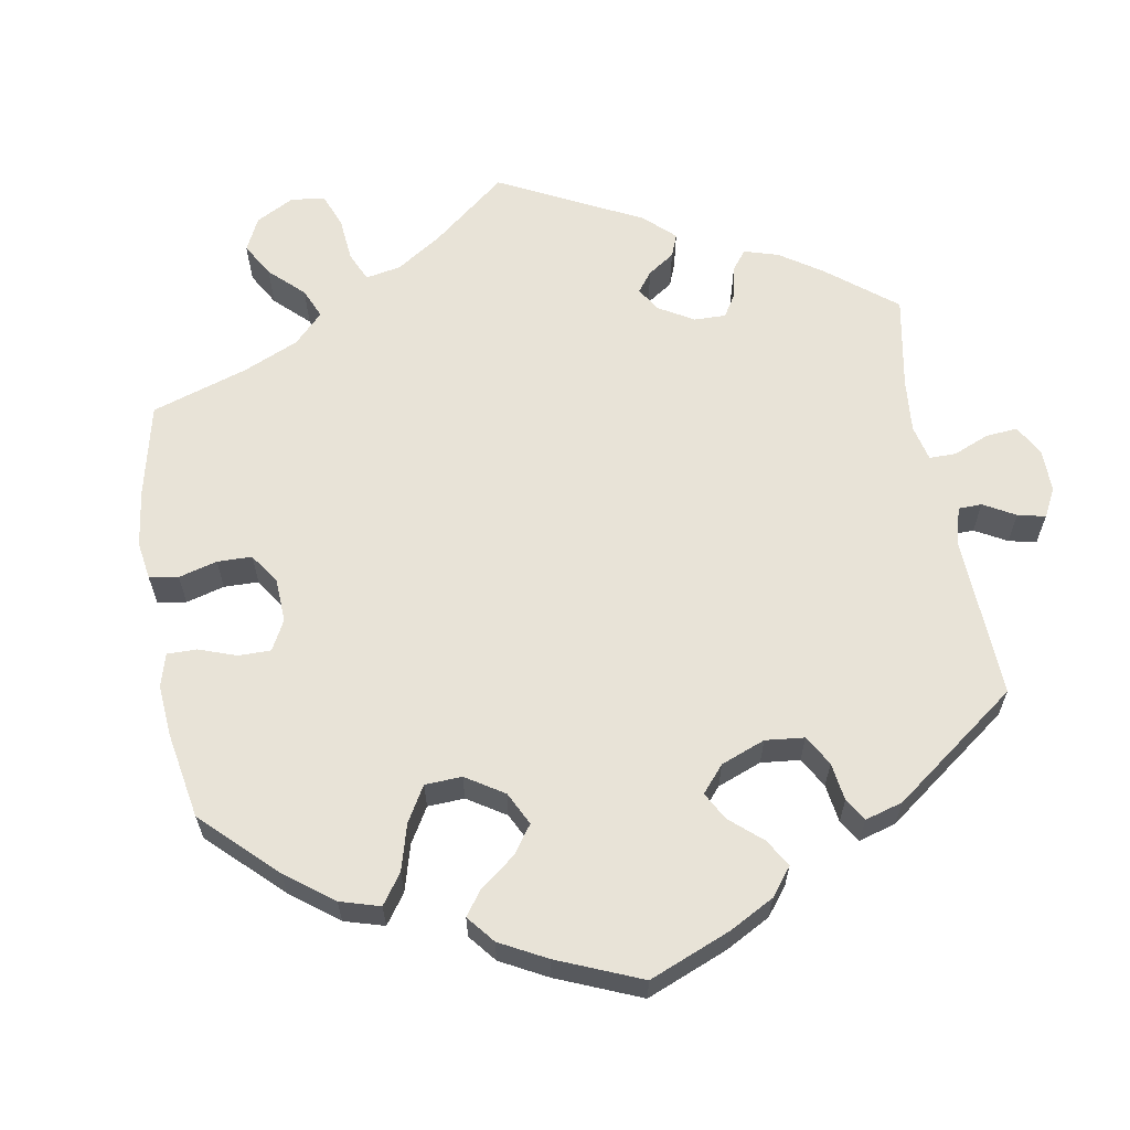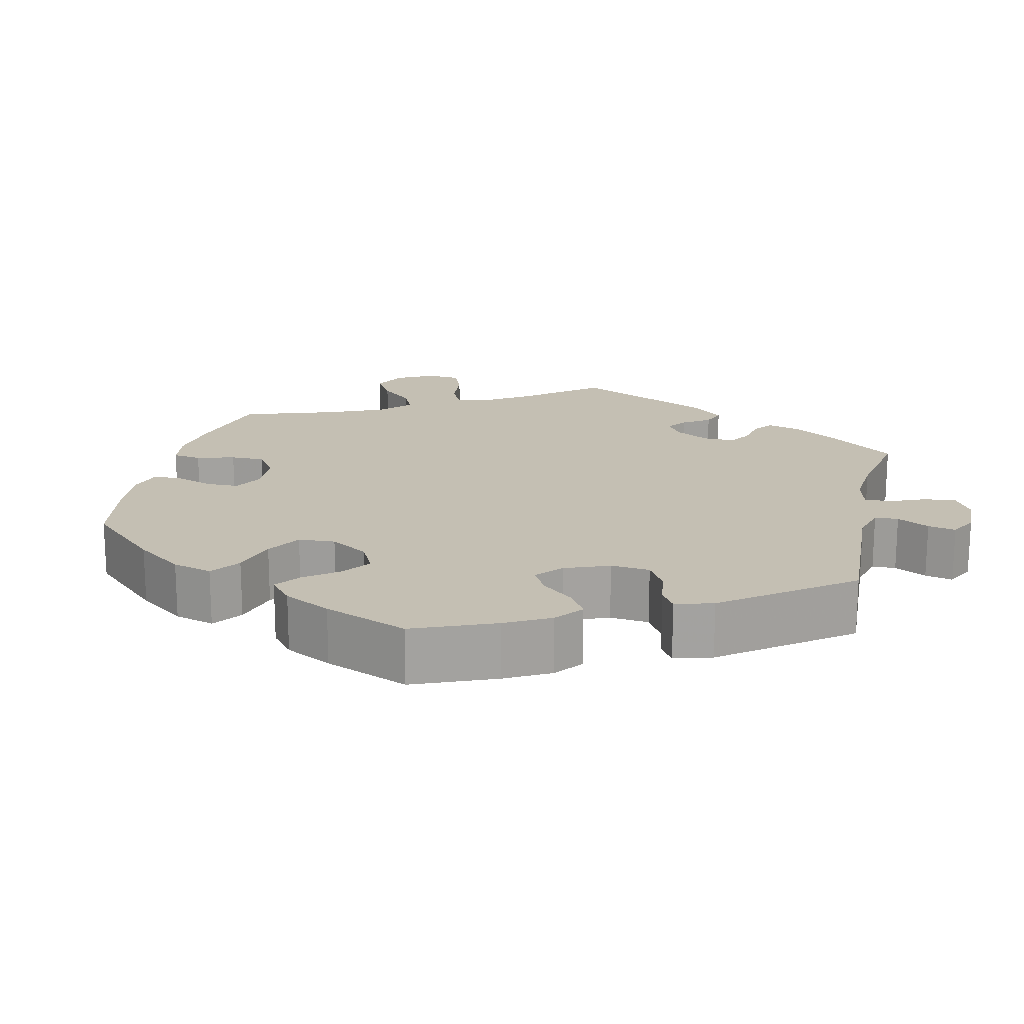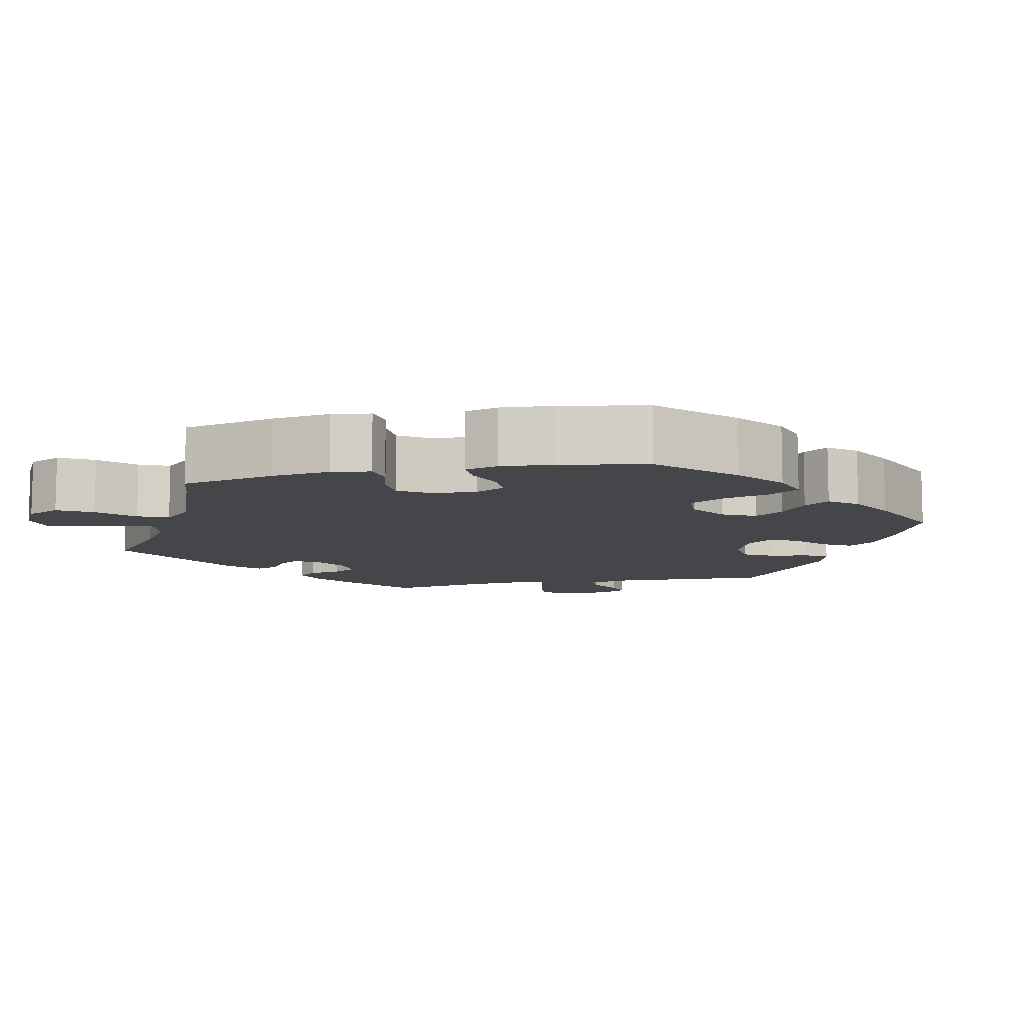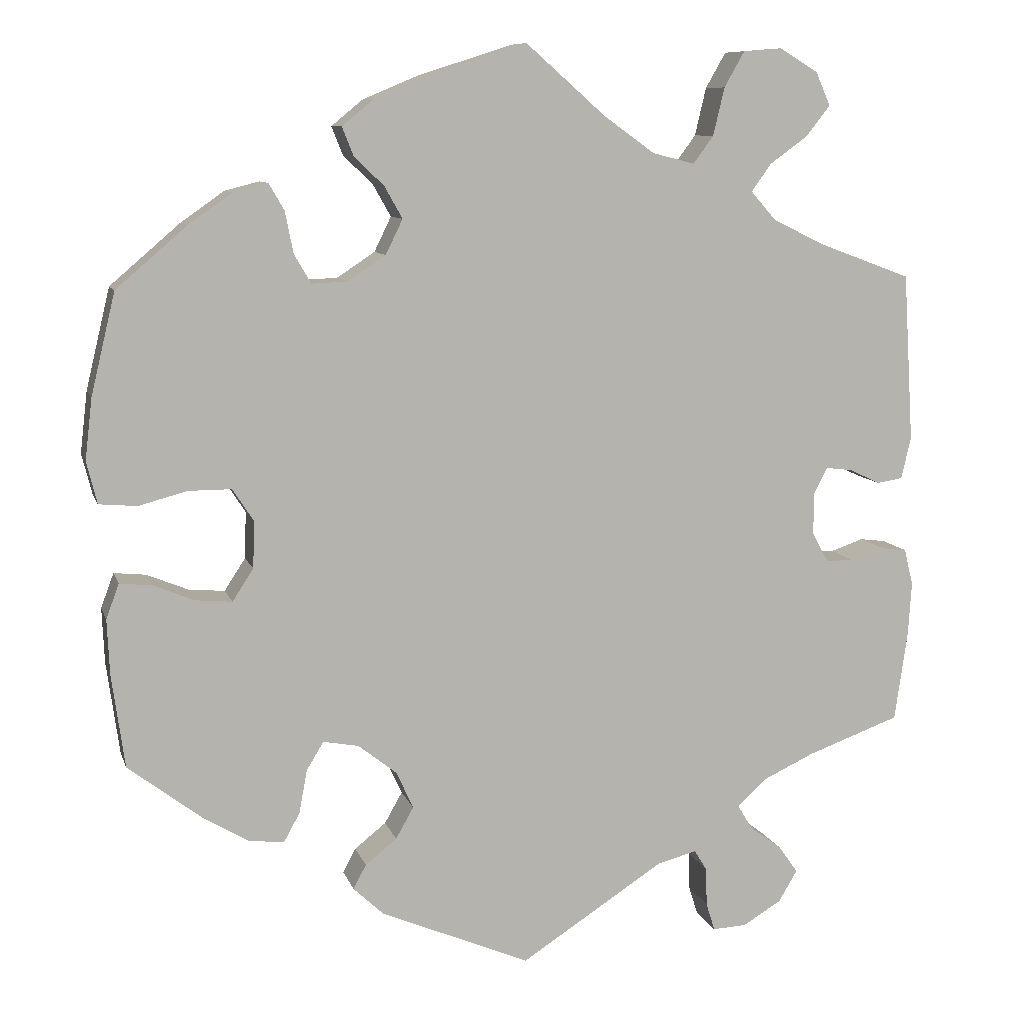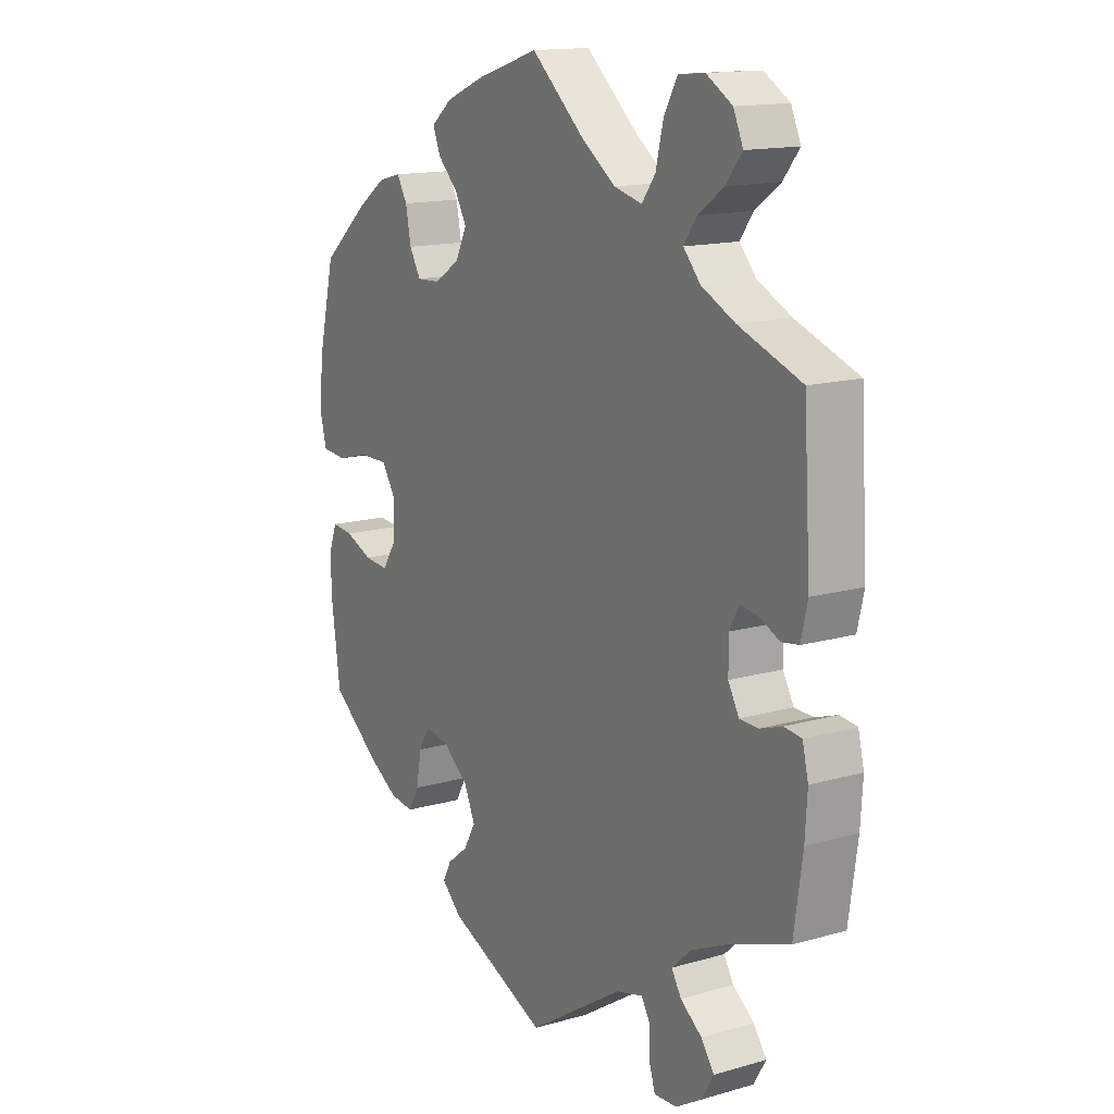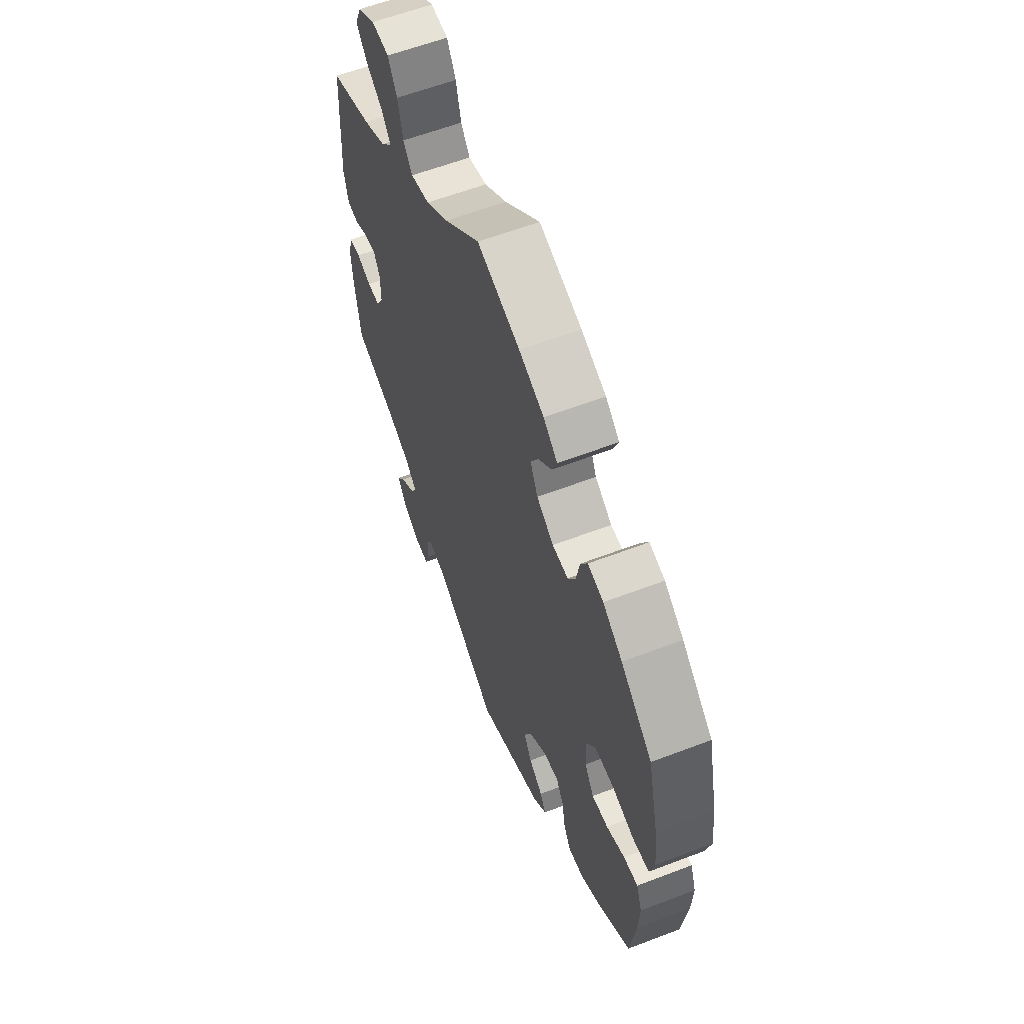
<metadata>
{"format":"obj","ext":"obj","renderer":"f3d","projection":"perspective","resolution":1024,"background":"white","views":[{"elev":62.3,"azim":110.5,"up":"+Y"},{"elev":17.7,"azim":133.0,"up":"+Y"},{"elev":-9.5,"azim":42.8,"up":"+Y"},{"elev":9.3,"azim":165.5,"up":"+Z"},{"elev":14.7,"azim":-121.8,"up":"+Z"},{"elev":60.2,"azim":68.6,"up":"+Z"}]}
</metadata>
<code>
v -0.178 0.07 -0.463
v -0.227 0.07 -0.45
v -0.243 0.07 -0.476
v -0.244 0.07 -0.523
v -0.255 0.07 -0.558
v -0.297 0.07 -0.556
v -0.345 0.07 -0.527
v -0.368 0.07 -0.488
v -0.344 0.07 -0.454
v -0.304 0.07 -0.424
v -0.286 0.07 -0.394
v -0.321 0.07 -0.361
v -0.385 0.07 -0.331
v -0.501 0.07 -0.289
v -0.517 0.07 -0.177
v -0.521 0.07 -0.111
v -0.51 0.07 -0.066
v -0.478 0.07 -0.062
v -0.437 0.07 -0.076
v -0.402 0.07 -0.075
v -0.382 0.07 -0.039
v -0.382 0.07 0.013
v -0.399 0.07 0.046
v -0.432 0.07 0.042
v -0.47 0.07 0.024
v -0.502 0.07 0.029
v -0.514 0.07 0.081
v -0.501 0.07 0.289
v -0.385 0.07 0.332
v -0.322 0.07 0.363
v -0.291 0.07 0.398
v -0.315 0.07 0.432
v -0.362 0.07 0.466
v -0.392 0.07 0.504
v -0.374 0.07 0.545
v -0.326 0.07 0.574
v -0.278 0.07 0.57
v -0.253 0.07 0.526
v -0.239 0.07 0.467
v -0.214 0.07 0.433
v -0.162 0.07 0.446
v -0.099 0.07 0.491
v 0 0.07 0.578
v 0.119 0.07 0.54
v 0.188 0.07 0.511
v 0.227 0.07 0.479
v 0.213 0.07 0.444
v 0.176 0.07 0.408
v 0.154 0.07 0.369
v 0.175 0.07 0.326
v 0.222 0.07 0.295
v 0.266 0.07 0.293
v 0.287 0.07 0.329
v 0.297 0.07 0.38
v 0.316 0.07 0.413
v 0.359 0.07 0.402
v 0.413 0.07 0.364
v 0.5 0.07 0.289
v 0.53 0.07 0.164
v 0.539 0.07 0.088
v 0.526 0.07 0.036
v 0.479 0.07 0.032
v 0.419 0.07 0.048
v 0.366 0.07 0.048
v 0.34 0.07 0.008
v 0.342 0.07 -0.05
v 0.368 0.07 -0.09
v 0.413 0.07 -0.086
v 0.464 0.07 -0.065
v 0.504 0.07 -0.061
v 0.52 0.07 -0.104
v 0.517 0.07 -0.172
v 0.501 0.07 -0.288
v 0.411 0.07 -0.357
v 0.355 0.07 -0.391
v 0.31 0.07 -0.397
v 0.29 0.07 -0.361
v 0.28 0.07 -0.307
v 0.259 0.07 -0.272
v 0.215 0.07 -0.28
v 0.167 0.07 -0.318
v 0.146 0.07 -0.364
v 0.168 0.07 -0.403
v 0.207 0.07 -0.434
v 0.223 0.07 -0.464
v 0.186 0.07 -0.499
v 0 0.07 -0.578
v -0.178 0 -0.463
v -0.227 0 -0.45
v -0.243 0 -0.476
v -0.244 0 -0.523
v -0.255 0 -0.558
v -0.297 0 -0.556
v -0.345 0 -0.527
v -0.368 0 -0.488
v -0.344 0 -0.454
v -0.304 0 -0.424
v -0.286 0 -0.394
v -0.321 0 -0.361
v -0.385 0 -0.331
v -0.501 0 -0.289
v -0.517 0 -0.177
v -0.521 0 -0.111
v -0.51 0 -0.066
v -0.478 0 -0.062
v -0.437 0 -0.076
v -0.402 0 -0.075
v -0.382 0 -0.039
v -0.382 0 0.013
v -0.399 0 0.046
v -0.432 0 0.042
v -0.47 0 0.024
v -0.502 0 0.029
v -0.514 0 0.081
v -0.501 0 0.289
v -0.385 0 0.332
v -0.322 0 0.363
v -0.291 0 0.398
v -0.315 0 0.432
v -0.362 0 0.466
v -0.392 0 0.504
v -0.374 0 0.545
v -0.326 0 0.574
v -0.278 0 0.57
v -0.253 0 0.526
v -0.239 0 0.467
v -0.214 0 0.433
v -0.162 0 0.446
v -0.099 0 0.491
v 0 0 0.578
v 0.119 0 0.54
v 0.188 0 0.511
v 0.227 0 0.479
v 0.213 0 0.444
v 0.176 0 0.408
v 0.154 0 0.369
v 0.175 0 0.326
v 0.222 0 0.295
v 0.266 0 0.293
v 0.287 0 0.329
v 0.297 0 0.38
v 0.316 0 0.413
v 0.359 0 0.402
v 0.413 0 0.364
v 0.5 0 0.289
v 0.53 0 0.164
v 0.539 0 0.088
v 0.526 0 0.036
v 0.479 0 0.032
v 0.419 0 0.048
v 0.366 0 0.048
v 0.34 0 0.008
v 0.342 0 -0.05
v 0.368 0 -0.09
v 0.413 0 -0.086
v 0.464 0 -0.065
v 0.504 0 -0.061
v 0.52 0 -0.104
v 0.517 0 -0.172
v 0.501 0 -0.288
v 0.411 0 -0.357
v 0.355 0 -0.391
v 0.31 0 -0.397
v 0.29 0 -0.361
v 0.28 0 -0.307
v 0.259 0 -0.272
v 0.215 0 -0.28
v 0.167 0 -0.318
v 0.146 0 -0.364
v 0.168 0 -0.403
v 0.207 0 -0.434
v 0.223 0 -0.464
v 0.186 0 -0.499
v 0 0 -0.578
f 86 87 1
f 83 84 85 86
f 82 83 86 1
f 81 82 1 2
f 80 81 2
f 75 76 77 78
f 75 78 79
f 74 75 79
f 73 74 79
f 72 73 79
f 71 72 79 80
f 68 69 70 71
f 67 68 71 80
f 60 61 62 63
f 60 63 64
f 59 60 64
f 58 59 64
f 57 58 64 65
f 53 54 55 56
f 52 53 56 57
f 45 46 47 48
f 45 48 49
f 42 43 44 45
f 41 42 45 49
f 40 41 49 50
f 36 37 38 39
f 36 39 40
f 35 36 40
f 32 33 34 35
f 31 32 35 40
f 30 31 40 50
f 26 27 28 29
f 24 25 26 29
f 23 24 29 30
f 22 23 30 50
f 16 17 18 19
f 16 19 20
f 13 14 15 16
f 12 13 16 20
f 11 12 20 21
f 7 8 9 10
f 7 10 11
f 6 7 11
f 3 4 5 6
f 2 3 6 11
f 66 67 80 2
f 52 57 65
f 51 52 65 66
f 22 50 51 66
f 21 22 66
f 2 11 21 66
f 88 174 173
f 173 172 171 170
f 88 173 170 169
f 89 88 169 168
f 89 168 167
f 165 164 163 162
f 166 165 162
f 166 162 161
f 166 161 160
f 166 160 159
f 167 166 159 158
f 158 157 156 155
f 167 158 155 154
f 150 149 148 147
f 151 150 147
f 151 147 146
f 151 146 145
f 152 151 145 144
f 143 142 141 140
f 144 143 140 139
f 135 134 133 132
f 136 135 132
f 132 131 130 129
f 136 132 129 128
f 137 136 128 127
f 126 125 124 123
f 127 126 123
f 127 123 122
f 122 121 120 119
f 127 122 119 118
f 137 127 118 117
f 116 115 114 113
f 116 113 112 111
f 117 116 111 110
f 137 117 110 109
f 106 105 104 103
f 107 106 103
f 103 102 101 100
f 107 103 100 99
f 108 107 99 98
f 97 96 95 94
f 98 97 94
f 98 94 93
f 93 92 91 90
f 98 93 90 89
f 89 167 154 153
f 152 144 139
f 153 152 139 138
f 153 138 137 109
f 153 109 108
f 153 108 98 89
f 1 88 89 2
f 2 89 90 3
f 3 90 91 4
f 4 91 92 5
f 5 92 93 6
f 6 93 94 7
f 7 94 95 8
f 8 95 96 9
f 9 96 97 10
f 10 97 98 11
f 11 98 99 12
f 12 99 100 13
f 13 100 101 14
f 14 101 102 15
f 15 102 103 16
f 16 103 104 17
f 17 104 105 18
f 18 105 106 19
f 19 106 107 20
f 20 107 108 21
f 21 108 109 22
f 22 109 110 23
f 23 110 111 24
f 24 111 112 25
f 25 112 113 26
f 26 113 114 27
f 27 114 115 28
f 28 115 116 29
f 29 116 117 30
f 30 117 118 31
f 31 118 119 32
f 32 119 120 33
f 33 120 121 34
f 34 121 122 35
f 35 122 123 36
f 36 123 124 37
f 37 124 125 38
f 38 125 126 39
f 39 126 127 40
f 40 127 128 41
f 41 128 129 42
f 42 129 130 43
f 43 130 131 44
f 44 131 132 45
f 45 132 133 46
f 46 133 134 47
f 47 134 135 48
f 48 135 136 49
f 49 136 137 50
f 50 137 138 51
f 51 138 139 52
f 52 139 140 53
f 53 140 141 54
f 54 141 142 55
f 55 142 143 56
f 56 143 144 57
f 57 144 145 58
f 58 145 146 59
f 59 146 147 60
f 60 147 148 61
f 61 148 149 62
f 62 149 150 63
f 63 150 151 64
f 64 151 152 65
f 65 152 153 66
f 66 153 154 67
f 67 154 155 68
f 68 155 156 69
f 69 156 157 70
f 70 157 158 71
f 71 158 159 72
f 72 159 160 73
f 73 160 161 74
f 74 161 162 75
f 75 162 163 76
f 76 163 164 77
f 77 164 165 78
f 78 165 166 79
f 79 166 167 80
f 80 167 168 81
f 81 168 169 82
f 82 169 170 83
f 83 170 171 84
f 84 171 172 85
f 85 172 173 86
f 86 173 174 87
f 87 174 88 1

</code>
